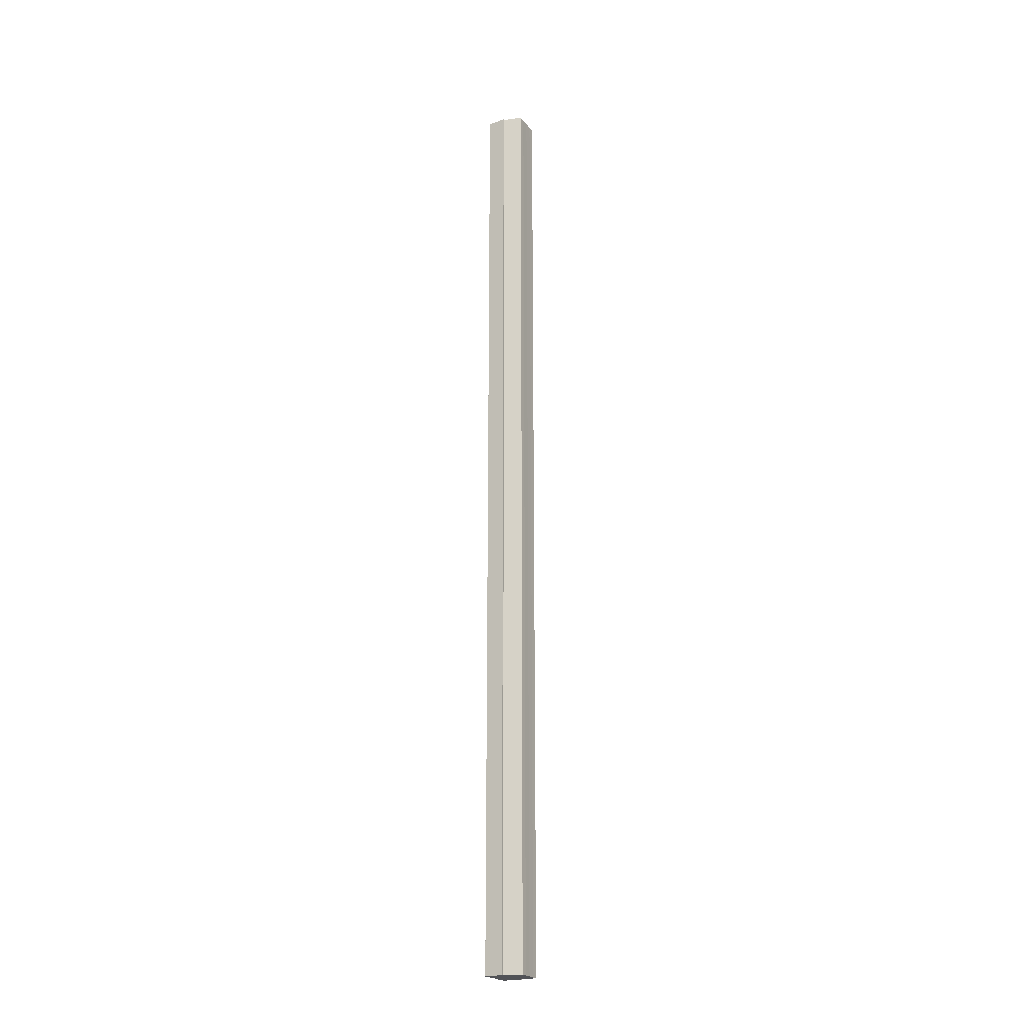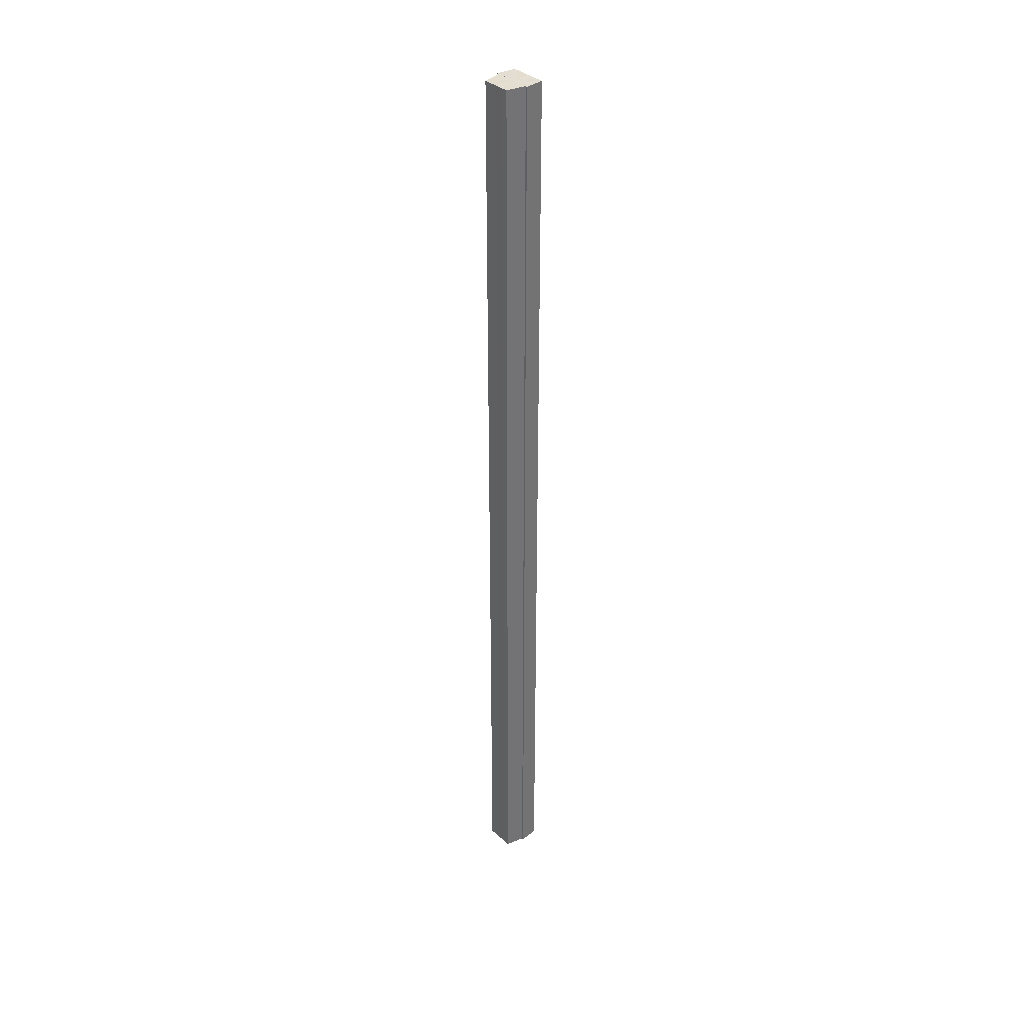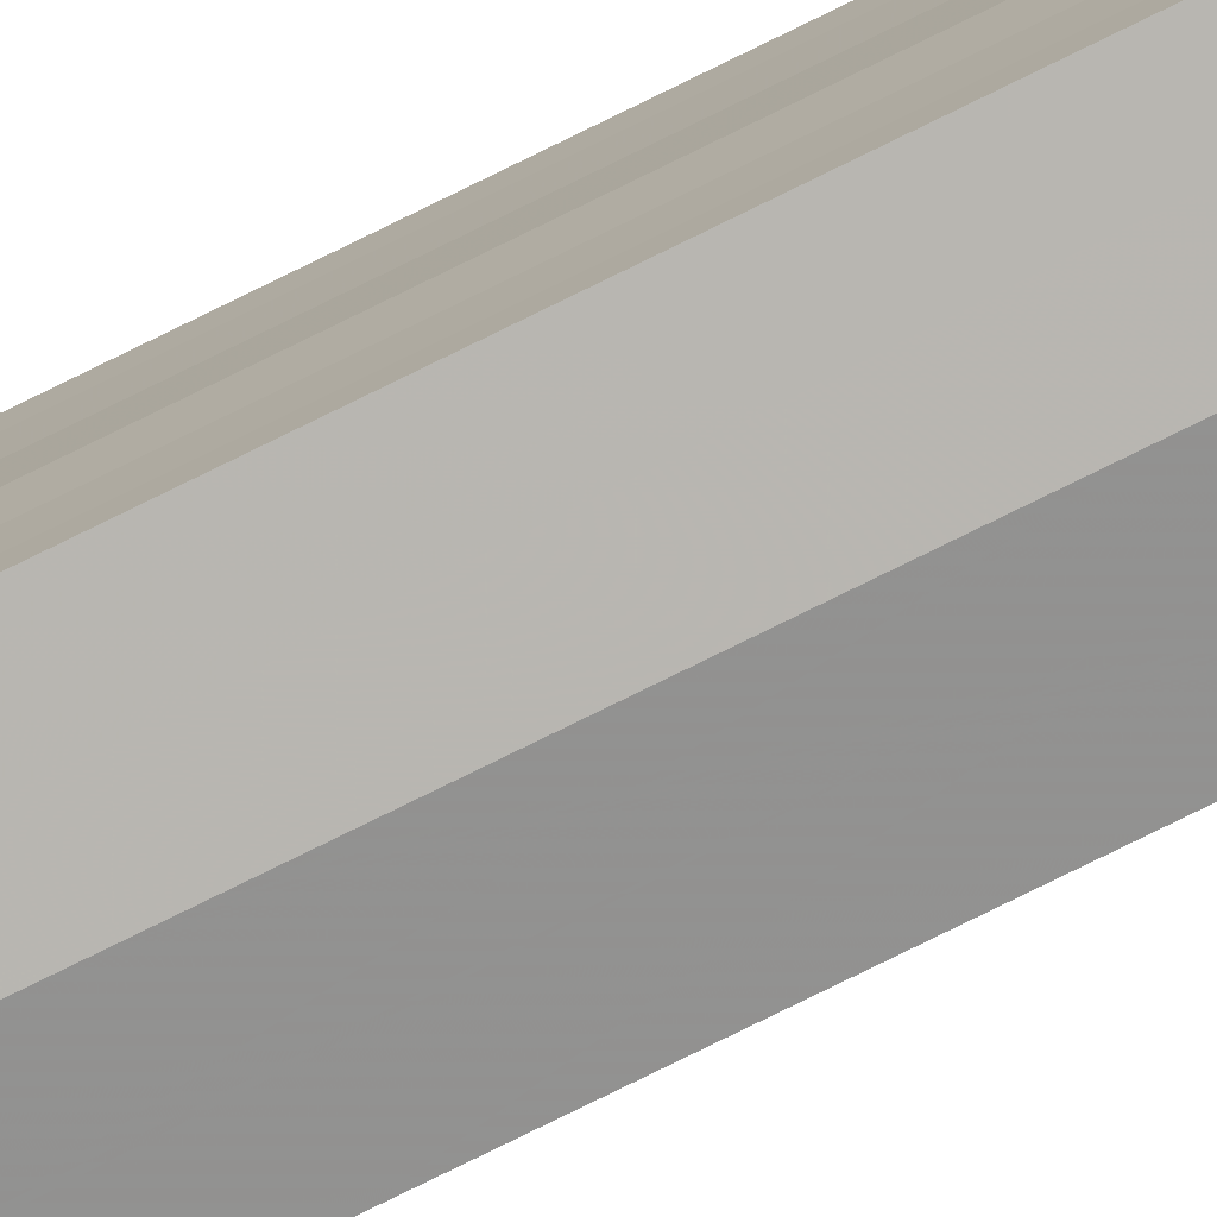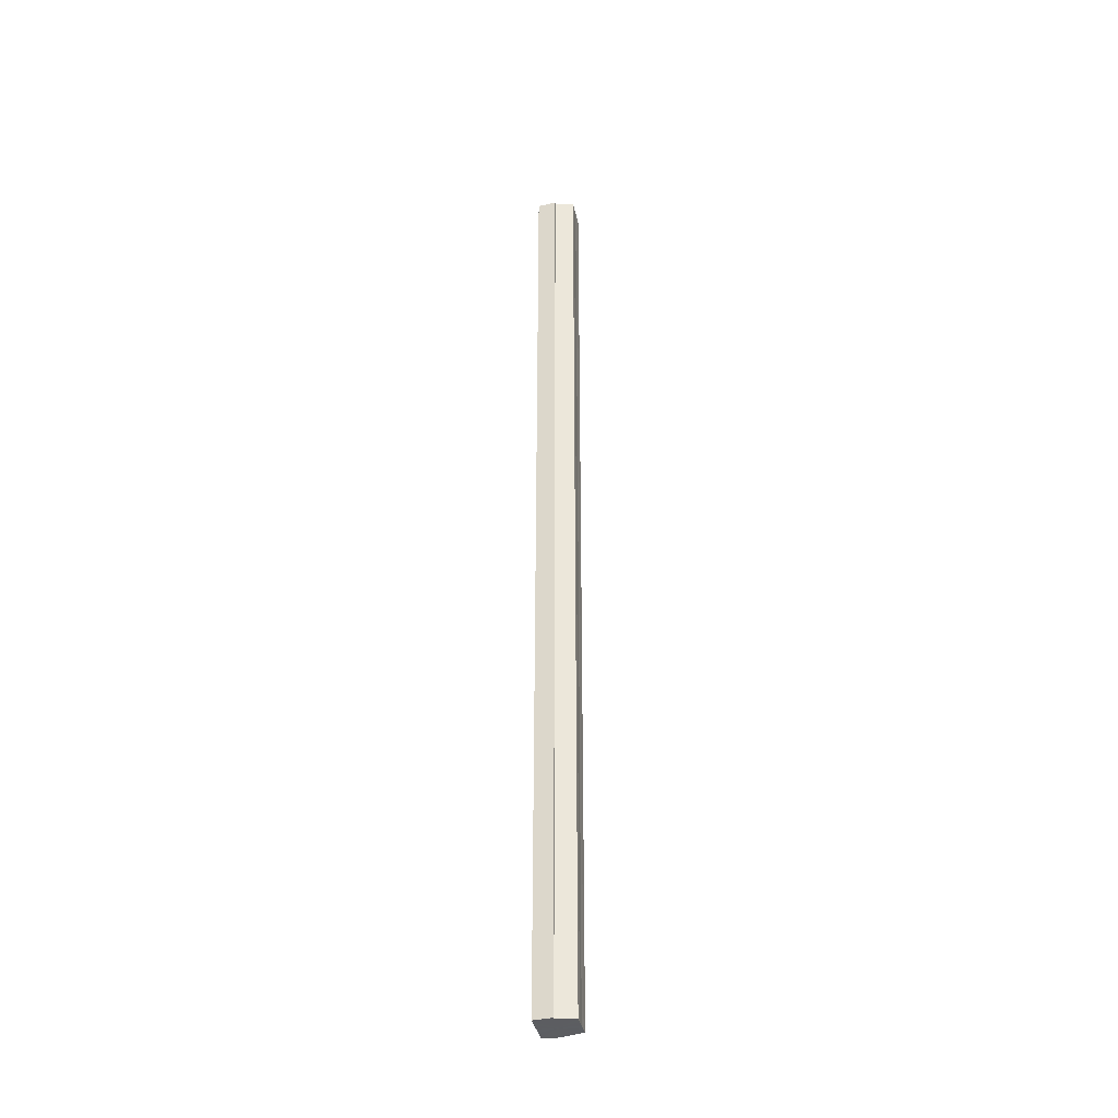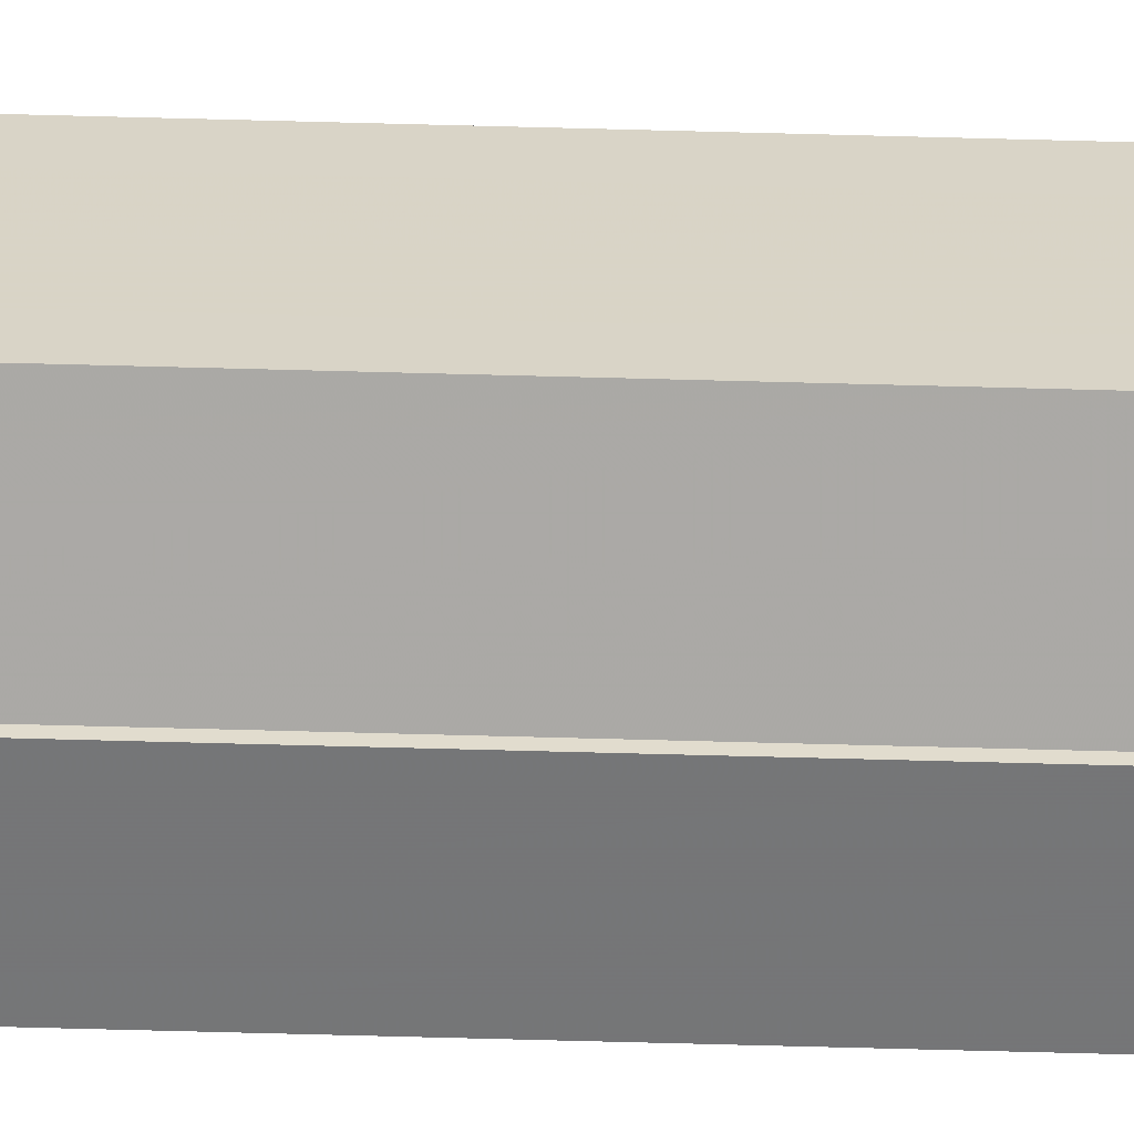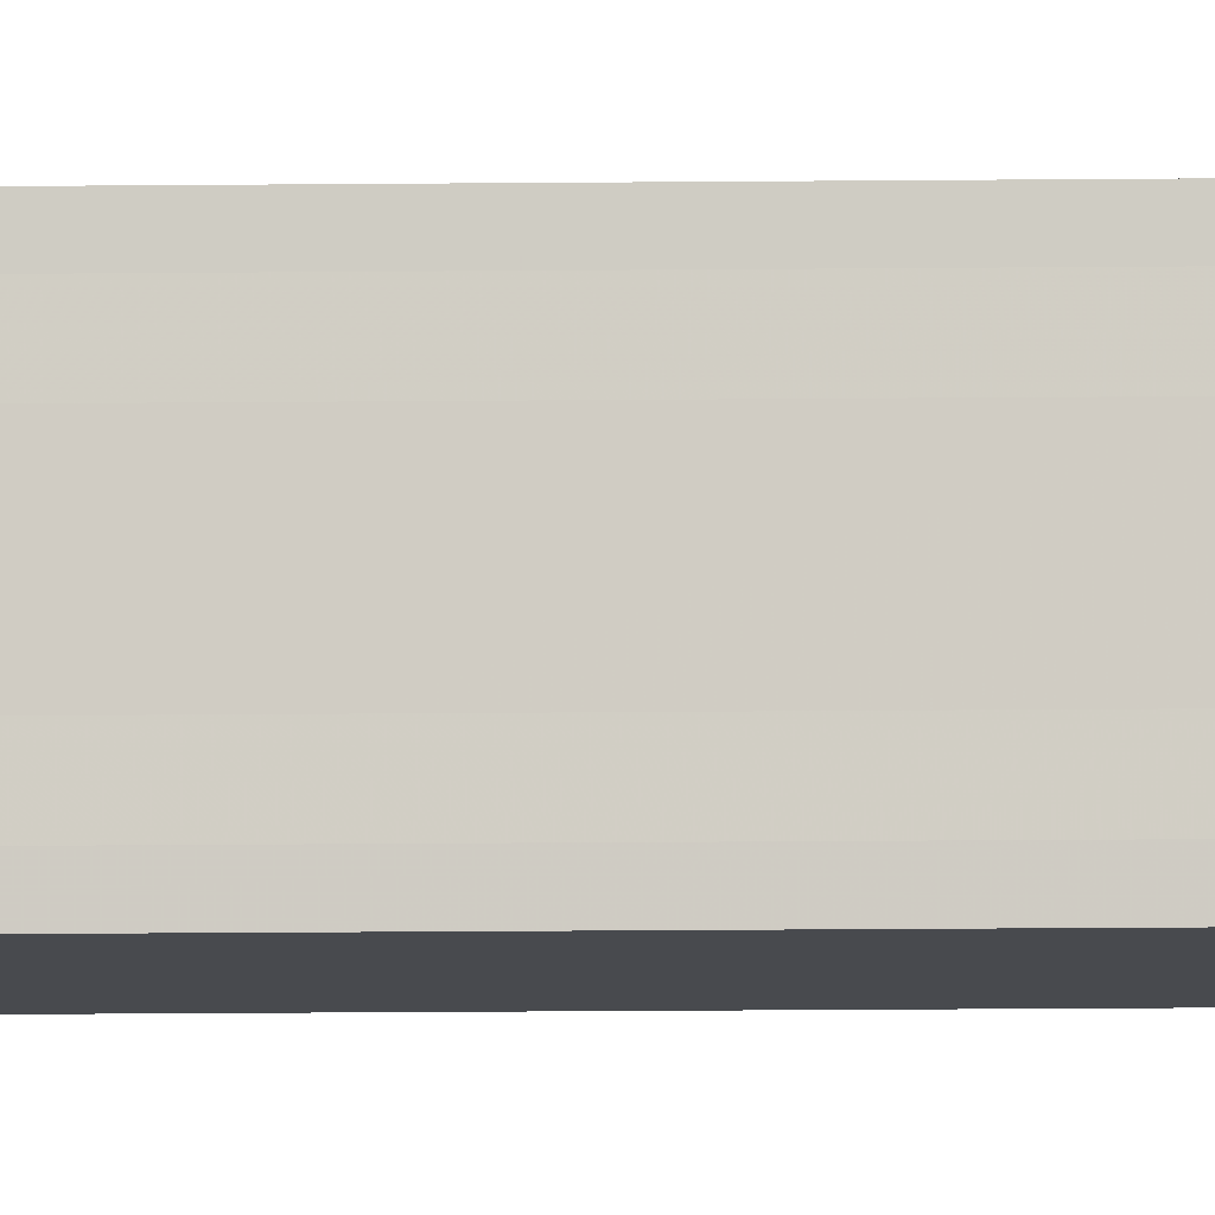
<metadata>
{"format":"obj","ext":"obj","renderer":"f3d","projection":"perspective","resolution":1024,"background":"white","views":[{"elev":-21.8,"azim":-152.8,"up":"+Y"},{"elev":36.1,"azim":-40.5,"up":"+Y"},{"elev":-77.4,"azim":116.3,"up":"+Z"},{"elev":-36.8,"azim":-168.2,"up":"+Y"},{"elev":-61.7,"azim":-91.6,"up":"+Z"},{"elev":-7.6,"azim":92.6,"up":"+Z"}]}
</metadata>
<code>
o 28459
v 2224 1872 17.28
v 2224 1872 17.29
v 2224 1873 17.28
v 2224 1872 17.29
v 2224 1873 17.29
v 2224 1872 17.29
v 2224 1873 17.29
v 2224 1872 17.28
v 2224 1873 17.28
v 2224 1872 17.28
v 2224 1873 17.28
v 2224 1872 17.27
v 2224 1873 17.27
v 2224 1873 17.27
v 2224 1872 17.27
v 2224 1872 17.27
v 2224 1873 17.27
v 2224 1873 17.28
v 2224 1872 17.29
v 2224 1873 17.29
v 2224 1872 17.29
v 2224 1873 17.29
v 2224 1873 17.28
v 2224 1872 17.28
v 2224 1873 17.28
v 2224 1872 17.28
v 2224 1873 17.27
v 2224 1872 17.28
v 2224 1872 17.29
v 2224 1873 17.29
v 2224 1872 17.29
v 2224 1873 17.29
v 2224 1872 17.29
v 2224 1873 17.29
v 2224 1873 17.28
v 2224 1873 17.29
v 2224 1873 17.29
v 2224 1873 17.29
v 2224 1873 17.28
v 2224 1873 17.28
v 2224 1873 17.28
v 2224 1873 17.27
v 2224 1873 17.27
v 2224 1873 17.29
v 2224 1873 17.29
v 2224 1873 17.29
v 2224 1873 17.28
v 2224 1873 17.28
v 2224 1873 17.28
v 2224 1873 17.27
v 2224 1872 17.29
v 2224 1872 17.29
v 2224 1873 17.29
v 2224 1872 17.29
v 2224 1873 17.29
v 2224 1872 17.28
v 2224 1872 17.29
v 2224 1872 17.29
v 2224 1872 17.28
v 2224 1872 17.28
v 2224 1872 17.28
v 2224 1872 17.27
v 2224 1873 17.28
v 2224 1873 17.27
v 2224 1872 17.27
v 2224 1873 17.28
v 2224 1872 17.28
v 2224 1873 17.27
v 2224 1873 17.27
v 2224 1872 17.27
v 2224 1872 17.27
v 2224 1873 17.28
v 2224 1872 17.28
v 2224 1873 17.29
v 2224 1872 17.28
v 2224 1873 17.29
v 2224 1872 17.29
v 2224 1873 17.29
v 2224 1872 17.29
v 2224 1872 17.29
v 2224 1872 17.29
v 2224 1872 17.29
v 2224 1873 17.29
v 2224 1872 17.28
v 2224 1873 17.29
v 2224 1872 17.28
v 2224 1873 17.28
v 2224 1872 17.28
v 2224 1873 17.28
v 2224 1872 17.27
v 2224 1873 17.28
v 2224 1872 17.29
v 2224 1872 17.28
v 2224 1872 17.29
v 2224 1872 17.29
v 2224 1872 17.28
v 2224 1872 17.28
v 2224 1872 17.27
f 1 2 3
f 2 4 5
f 4 6 7
f 8 1 9
f 10 8 11
f 12 10 13
f 14 15 13
f 16 15 17
f 18 19 20
f 20 21 22
f 23 24 18
f 25 26 23
f 27 28 25
f 22 29 30
f 29 31 32
f 32 33 34
f 35 34 36
f 35 36 37
f 35 37 38
f 35 38 39
f 35 39 40
f 35 40 41
f 35 41 42
f 35 42 43
f 35 44 45
f 35 46 44
f 35 47 46
f 35 48 47
f 35 49 48
f 35 50 49
f 51 52 53
f 53 54 55
f 56 54 33
f 56 57 54
f 56 58 57
f 56 59 58
f 56 60 59
f 56 61 60
f 56 62 61
f 63 62 64
f 56 65 62
f 66 67 63
f 68 65 69
f 70 71 68
f 72 73 66
f 74 75 72
f 76 77 74
f 78 79 76
f 80 81 78
f 81 82 83
f 82 84 85
f 84 86 87
f 86 88 89
f 88 90 91
f 56 92 93
f 56 94 92
f 56 95 94
f 56 93 96
f 56 96 97
f 56 97 98

</code>
